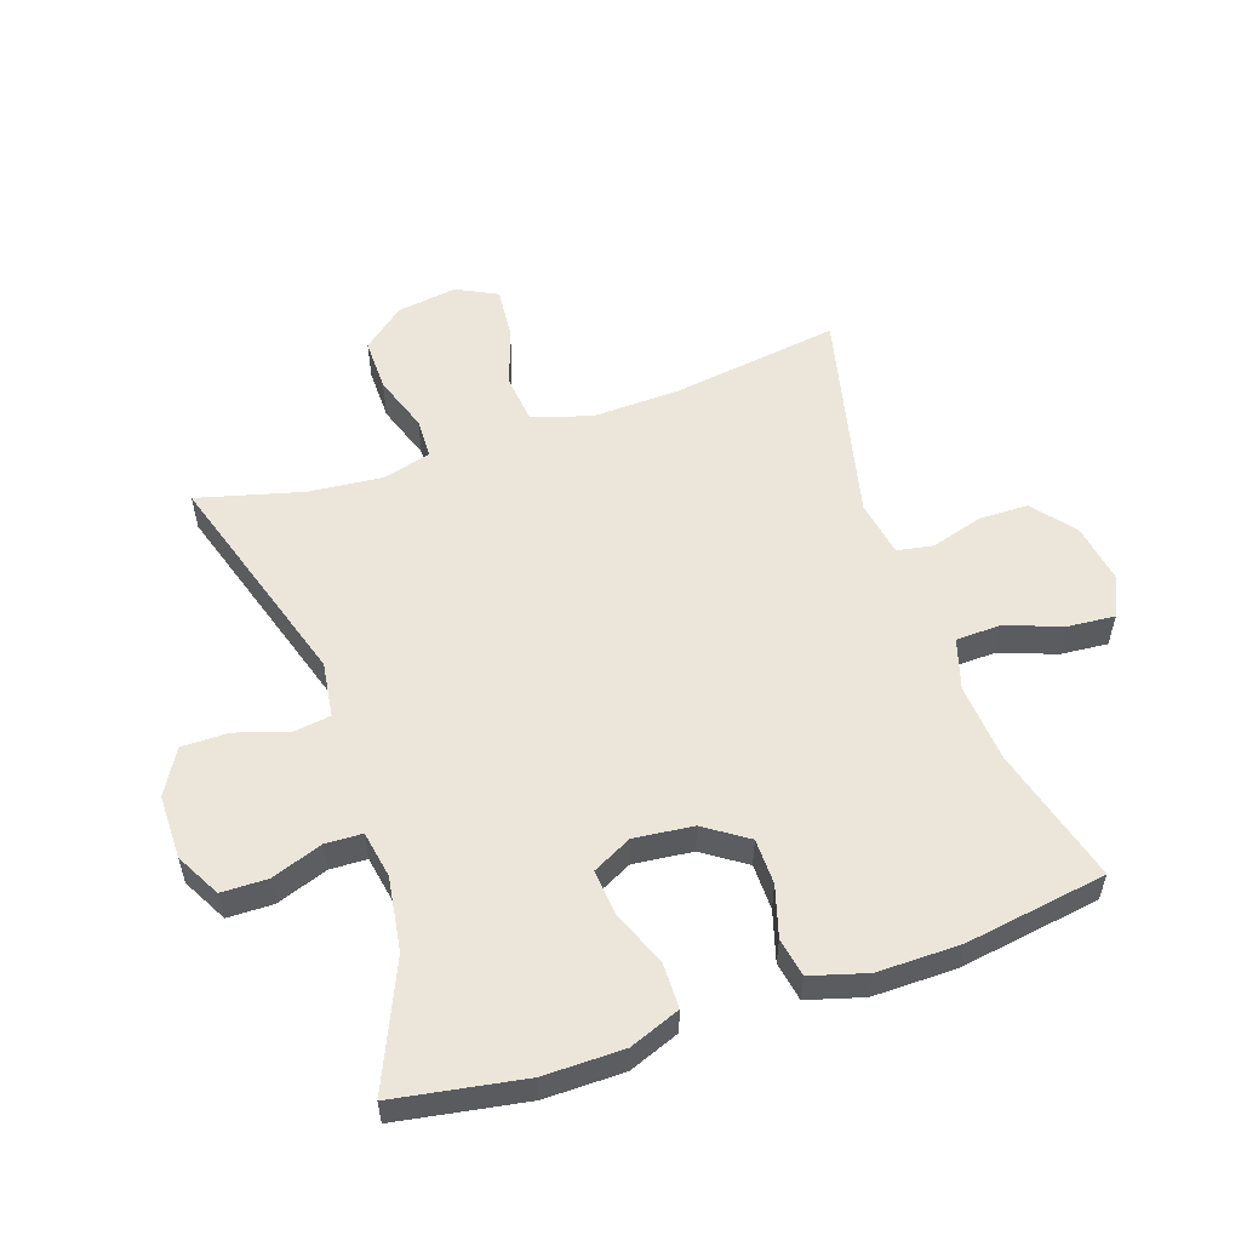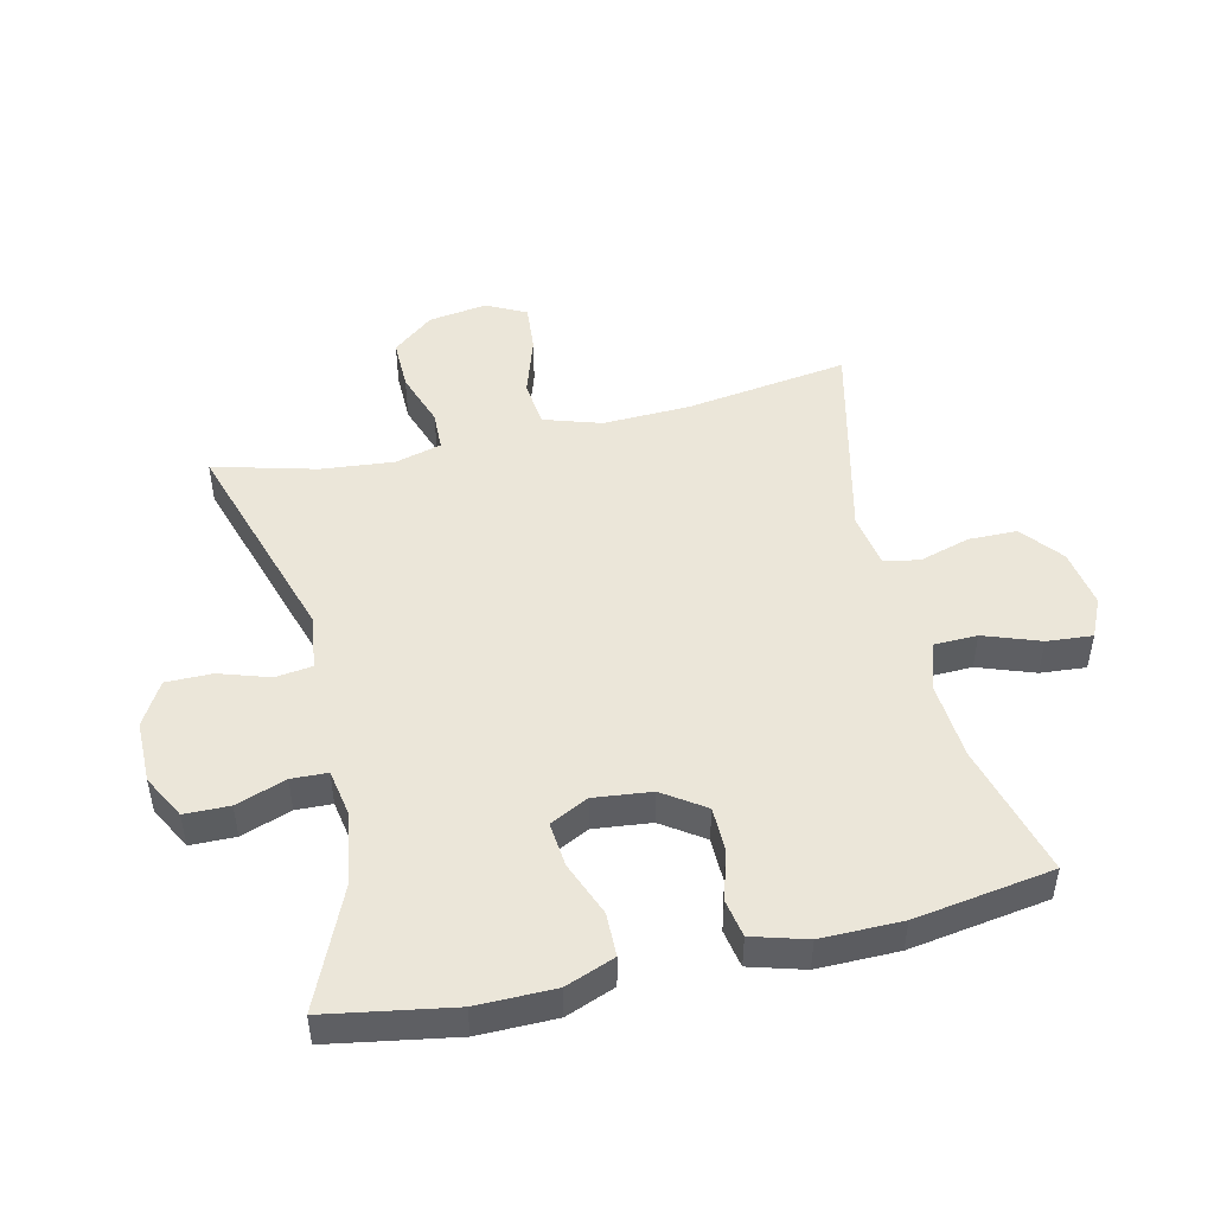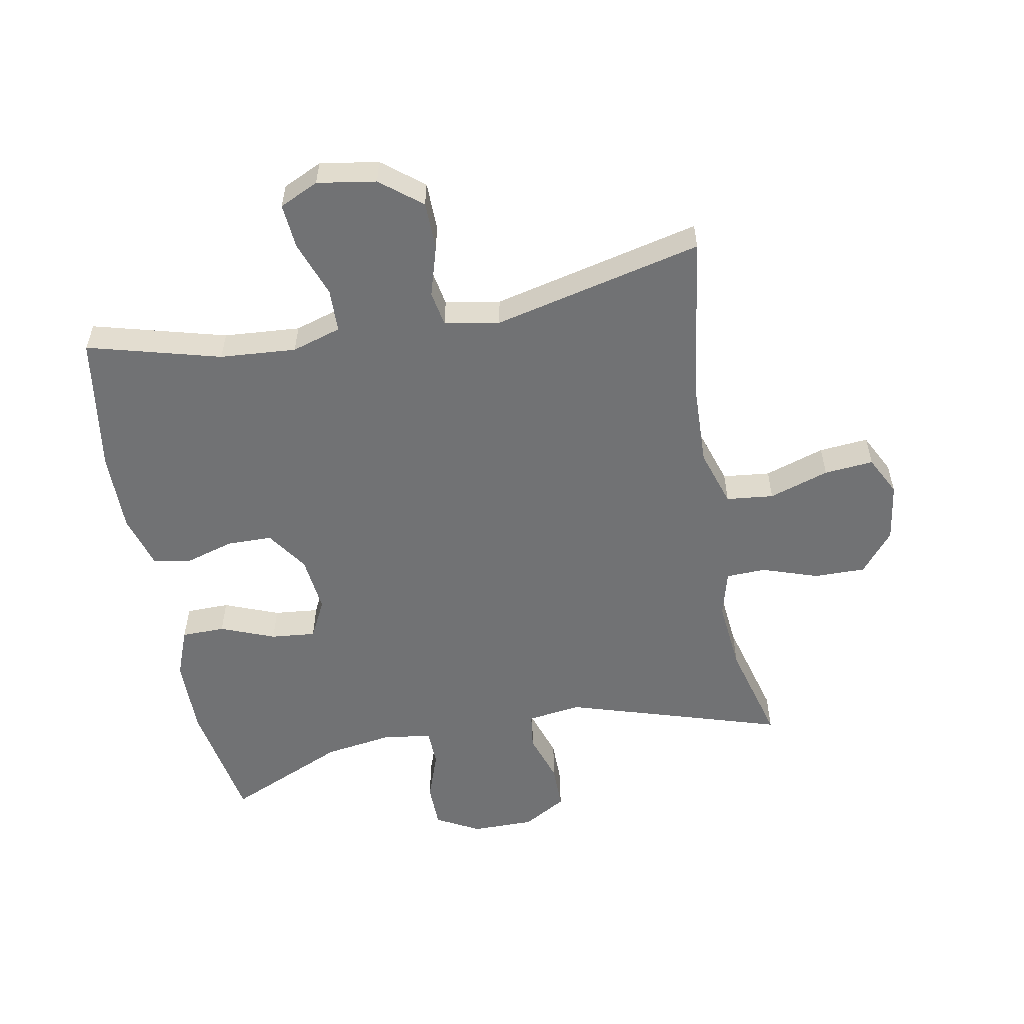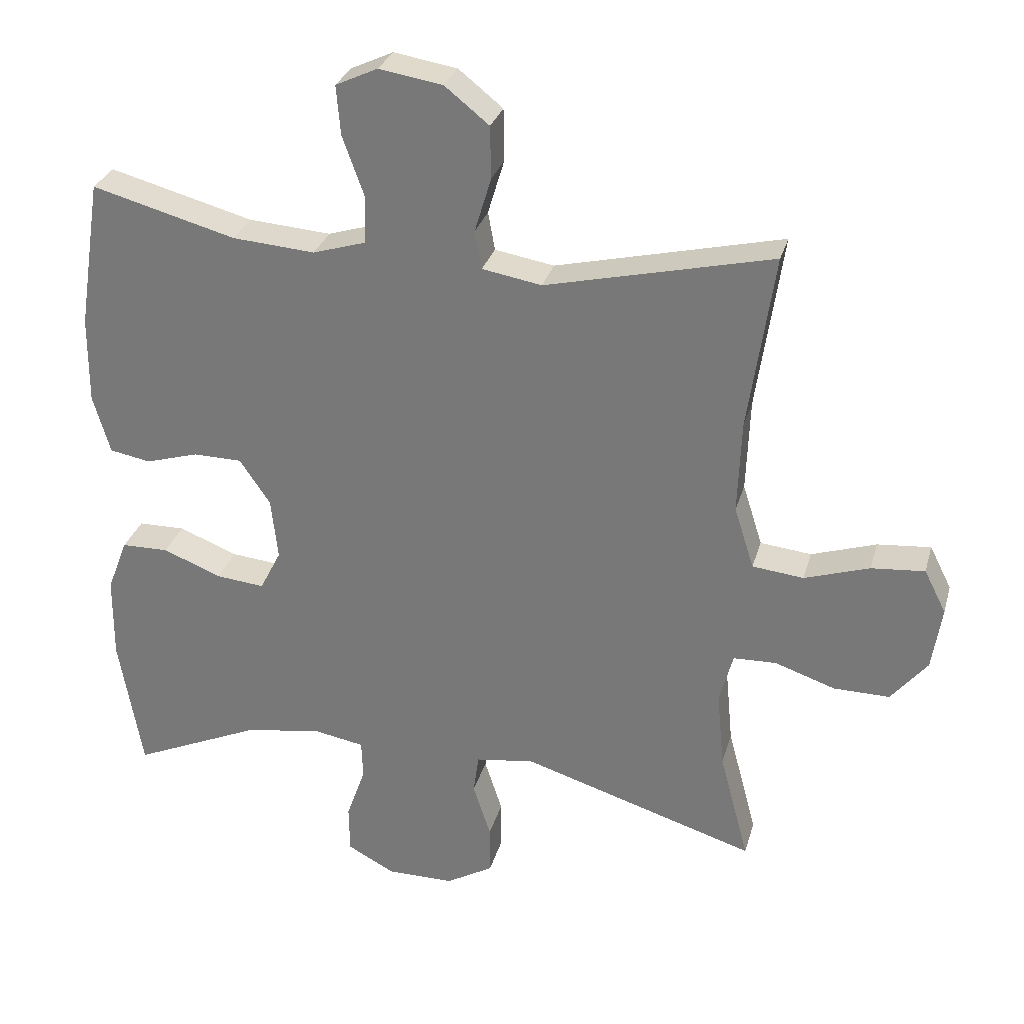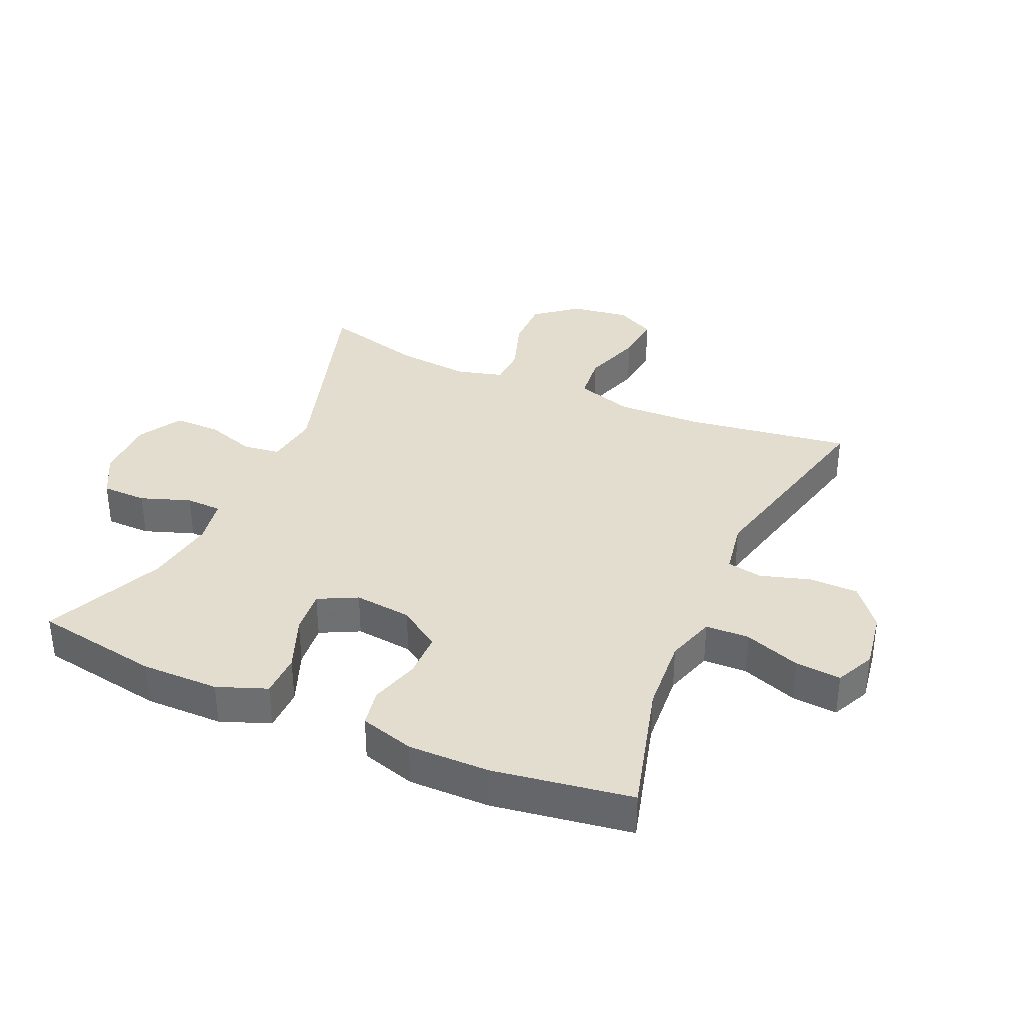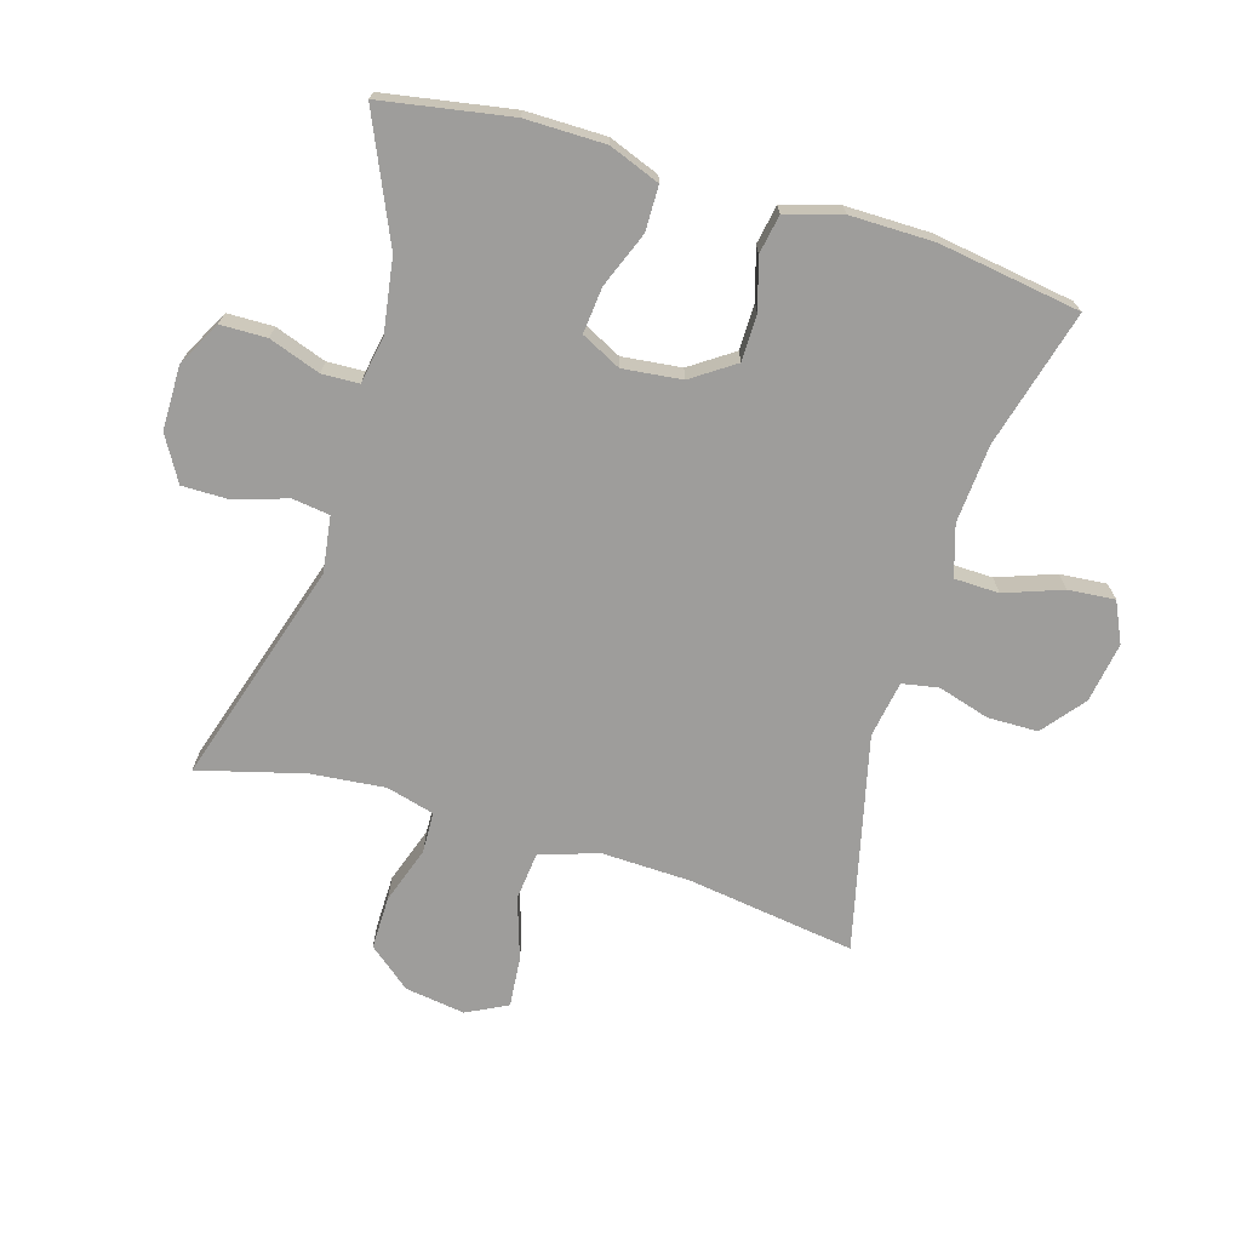
<metadata>
{"format":"obj","ext":"obj","renderer":"f3d","projection":"perspective","resolution":1024,"background":"white","views":[{"elev":55.4,"azim":-108.8,"up":"+Y"},{"elev":48.2,"azim":-103.1,"up":"+Y"},{"elev":-55.4,"azim":10.6,"up":"+Y"},{"elev":29.6,"azim":14.9,"up":"+Z"},{"elev":35.5,"azim":-66.1,"up":"+Y"},{"elev":-70.6,"azim":-106.6,"up":"+Y"}]}
</metadata>
<code>
v 0.5 0.07 -0.5
v 0.156 0.07 -0.393
v 0.07 0.07 -0.405
v 0.062 0.07 -0.463
v 0.088 0.07 -0.543
v 0.088 0.07 -0.616
v 0.019 0.07 -0.656
v -0.08 0.07 -0.656
v -0.149 0.07 -0.619
v -0.15 0.07 -0.548
v -0.122 0.07 -0.469
v -0.124 0.07 -0.412
v -0.197 0.07 -0.399
v -0.31 0.07 -0.416
v -0.5 0.07 -0.5
v -0.534 0.07 -0.301
v -0.533 0.07 -0.178
v -0.503 0.07 -0.1
v -0.434 0.07 -0.099
v -0.348 0.07 -0.133
v -0.277 0.07 -0.14
v -0.246 0.07 -0.079
v -0.256 0.07 0.012
v -0.301 0.07 0.078
v -0.372 0.07 0.079
v -0.45 0.07 0.056
v -0.51 0.07 0.067
v -0.535 0.07 0.153
v -0.534 0.07 0.281
v -0.5 0.07 0.5
v -0.289 0.07 0.443
v -0.168 0.07 0.434
v -0.09 0.07 0.458
v -0.088 0.07 0.527
v -0.12 0.07 0.616
v -0.126 0.07 0.688
v -0.064 0.07 0.717
v 0.029 0.07 0.702
v 0.094 0.07 0.65
v 0.095 0.07 0.573
v 0.071 0.07 0.493
v 0.081 0.07 0.437
v 0.168 0.07 0.422
v 0.5 0.07 0.5
v 0.462 0.07 0.241
v 0.457 0.07 0.104
v 0.486 0.07 0.013
v 0.561 0.07 0.005
v 0.656 0.07 0.036
v 0.734 0.07 0.043
v 0.766 0.07 -0.02
v 0.752 0.07 -0.113
v 0.699 0.07 -0.178
v 0.617 0.07 -0.177
v 0.529 0.07 -0.147
v 0.466 0.07 -0.149
v 0.446 0.07 -0.223
v 0.457 0.07 -0.338
v 0.5 0 -0.5
v 0.156 0 -0.393
v 0.07 0 -0.405
v 0.062 0 -0.463
v 0.088 0 -0.543
v 0.088 0 -0.616
v 0.019 0 -0.656
v -0.08 0 -0.656
v -0.149 0 -0.619
v -0.15 0 -0.548
v -0.122 0 -0.469
v -0.124 0 -0.412
v -0.197 0 -0.399
v -0.31 0 -0.416
v -0.5 0 -0.5
v -0.534 0 -0.301
v -0.533 0 -0.178
v -0.503 0 -0.1
v -0.434 0 -0.099
v -0.348 0 -0.133
v -0.277 0 -0.14
v -0.246 0 -0.079
v -0.256 0 0.012
v -0.301 0 0.078
v -0.372 0 0.079
v -0.45 0 0.056
v -0.51 0 0.067
v -0.535 0 0.153
v -0.534 0 0.281
v -0.5 0 0.5
v -0.289 0 0.443
v -0.168 0 0.434
v -0.09 0 0.458
v -0.088 0 0.527
v -0.12 0 0.616
v -0.126 0 0.688
v -0.064 0 0.717
v 0.029 0 0.702
v 0.094 0 0.65
v 0.095 0 0.573
v 0.071 0 0.493
v 0.081 0 0.437
v 0.168 0 0.422
v 0.5 0 0.5
v 0.462 0 0.241
v 0.457 0 0.104
v 0.486 0 0.013
v 0.561 0 0.005
v 0.656 0 0.036
v 0.734 0 0.043
v 0.766 0 -0.02
v 0.752 0 -0.113
v 0.699 0 -0.178
v 0.617 0 -0.177
v 0.529 0 -0.147
v 0.466 0 -0.149
v 0.446 0 -0.223
v 0.457 0 -0.338
f 52 53 54 55
f 52 55 56
f 51 52 56
f 48 49 50 51
f 47 48 51 56
f 46 47 56 57
f 43 44 45
f 42 43 45 46
f 38 39 40 41
f 38 41 42
f 37 38 42
f 34 35 36 37
f 33 34 37 42
f 32 33 42 46
f 28 29 30 31
f 25 26 27 28
f 24 25 28 31
f 23 24 31 32
f 17 18 19 20
f 17 20 21
f 14 15 16 17
f 13 14 17 21
f 12 13 21 22
f 8 9 10 11
f 8 11 12
f 7 8 12
f 4 5 6 7
f 3 4 7 12
f 2 3 12 22
f 58 1 2 22
f 23 32 46 57
f 22 23 57 58
f 113 112 111 110
f 114 113 110
f 114 110 109
f 109 108 107 106
f 114 109 106 105
f 115 114 105 104
f 103 102 101
f 104 103 101 100
f 99 98 97 96
f 100 99 96
f 100 96 95
f 95 94 93 92
f 100 95 92 91
f 104 100 91 90
f 89 88 87 86
f 86 85 84 83
f 89 86 83 82
f 90 89 82 81
f 78 77 76 75
f 79 78 75
f 75 74 73 72
f 79 75 72 71
f 80 79 71 70
f 69 68 67 66
f 70 69 66
f 70 66 65
f 65 64 63 62
f 70 65 62 61
f 80 70 61 60
f 80 60 59 116
f 115 104 90 81
f 116 115 81 80
f 1 59 60 2
f 2 60 61 3
f 3 61 62 4
f 4 62 63 5
f 5 63 64 6
f 6 64 65 7
f 7 65 66 8
f 8 66 67 9
f 9 67 68 10
f 10 68 69 11
f 11 69 70 12
f 12 70 71 13
f 13 71 72 14
f 14 72 73 15
f 15 73 74 16
f 16 74 75 17
f 17 75 76 18
f 18 76 77 19
f 19 77 78 20
f 20 78 79 21
f 21 79 80 22
f 22 80 81 23
f 23 81 82 24
f 24 82 83 25
f 25 83 84 26
f 26 84 85 27
f 27 85 86 28
f 28 86 87 29
f 29 87 88 30
f 30 88 89 31
f 31 89 90 32
f 32 90 91 33
f 33 91 92 34
f 34 92 93 35
f 35 93 94 36
f 36 94 95 37
f 37 95 96 38
f 38 96 97 39
f 39 97 98 40
f 40 98 99 41
f 41 99 100 42
f 42 100 101 43
f 43 101 102 44
f 44 102 103 45
f 45 103 104 46
f 46 104 105 47
f 47 105 106 48
f 48 106 107 49
f 49 107 108 50
f 50 108 109 51
f 51 109 110 52
f 52 110 111 53
f 53 111 112 54
f 54 112 113 55
f 55 113 114 56
f 56 114 115 57
f 57 115 116 58
f 58 116 59 1

</code>
